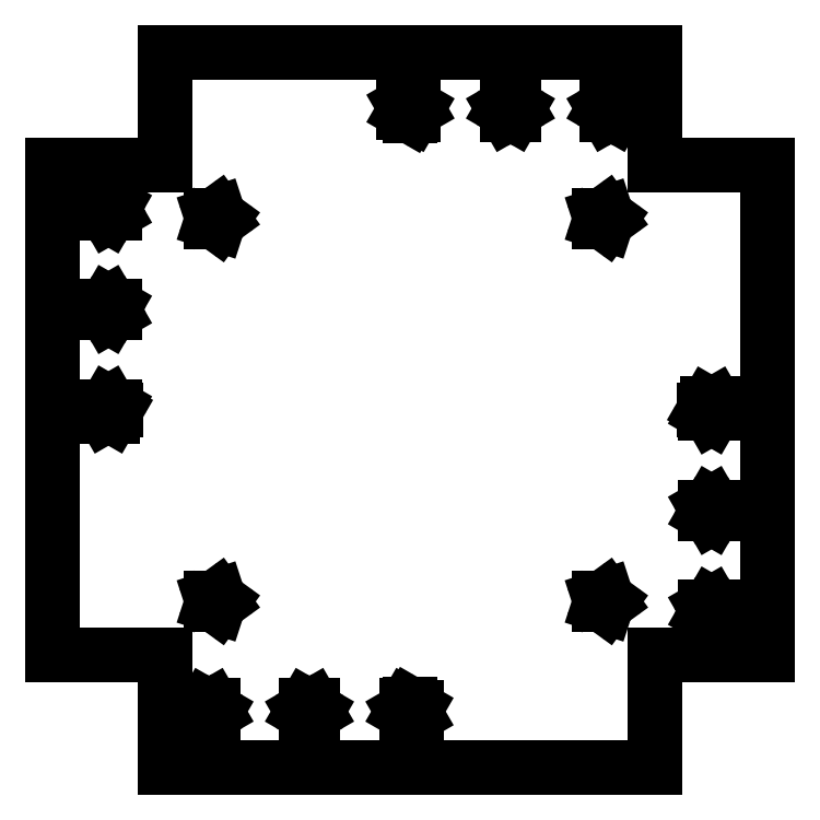
<metadata>
{"format":"dxf","ext":"dxf","renderer":"ezdxf+matplotlib","layout":"modelspace","background":"white","min_lineweight":24,"dpi":150}
</metadata>
<code>
0
SECTION
2
ENTITIES
0
LINE
8
0
10
-76.83
11
-76.59
20
0
21
0
0
LINE
8
0
10
-76.59
11
-76.59
20
0
21
0.916
0
LINE
8
0
10
-76.59
11
-75
20
0.916
21
1.832
0
LINE
8
0
10
-75
11
-73.41
20
1.832
21
0.916
0
LINE
8
0
10
-73.41
11
-73.41
20
0.916
21
0
0
LINE
8
0
10
-73.41
11
-73.17
20
0
21
0
0
LINE
8
0
10
-73.17
11
-74.08
20
0
21
-1.587
0
LINE
8
0
10
-74.08
11
-75.92
20
-1.587
21
-1.587
0
LINE
8
0
10
-75.92
11
-76.83
20
-1.587
21
0
0
LINE
8
0
10
-76.59
11
-76.59
20
24.08
21
25.92
0
LINE
8
0
10
-76.59
11
-75
20
25.92
21
26.83
0
LINE
8
0
10
-75
11
-73.41
20
26.83
21
25.92
0
LINE
8
0
10
-73.41
11
-73.41
20
25.92
21
24.08
0
LINE
8
0
10
-73.41
11
-75
20
24.08
21
23.17
0
LINE
8
0
10
-75
11
-76.59
20
23.17
21
24.08
0
LINE
8
0
10
-76.59
11
-76.59
20
49.08
21
50.92
0
LINE
8
0
10
-76.59
11
-75
20
50.92
21
51.83
0
LINE
8
0
10
-75
11
-73.41
20
51.83
21
50.92
0
LINE
8
0
10
-73.41
11
-73.41
20
50.92
21
49.08
0
LINE
8
0
10
-73.41
11
-75
20
49.08
21
48.17
0
LINE
8
0
10
-75
11
-76.59
20
48.17
21
49.08
0
LINE
8
0
10
-89
11
-89
20
-61
21
61
0
LINE
8
0
10
-89
11
-61
20
61
21
61
0
LINE
8
0
10
-61
11
-61
20
61
21
89
0
LINE
8
0
10
-61
11
61
20
89
21
89
0
LINE
8
0
10
61
11
61
20
89
21
61
0
LINE
8
0
10
61
11
89
20
61
21
61
0
LINE
8
0
10
89
11
89
20
61
21
-61
0
LINE
8
0
10
89
11
61
20
-61
21
-61
0
LINE
8
0
10
61
11
61
20
-61
21
-89
0
LINE
8
0
10
61
11
-61
20
-89
21
-89
0
LINE
8
0
10
-61
11
-61
20
-89
21
-61
0
LINE
8
0
10
-61
11
-89
20
-61
21
-61
0
LINE
8
0
10
-51.83
11
-50.92
20
-75
21
-73.41
0
LINE
8
0
10
-50.92
11
-49.08
20
-73.41
21
-73.41
0
LINE
8
0
10
-49.08
11
-48.17
20
-73.41
21
-75
0
LINE
8
0
10
-48.17
11
-49.08
20
-75
21
-76.59
0
LINE
8
0
10
-49.08
11
-50.92
20
-76.59
21
-76.59
0
LINE
8
0
10
-50.92
11
-51.83
20
-76.59
21
-75
0
LINE
8
0
10
-49.47
11
-49.47
20
-48.51
21
-46.74
0
LINE
8
0
10
-49.47
11
-47.8
20
-46.74
21
-46.2
0
LINE
8
0
10
-47.8
11
-46.76
20
-46.2
21
-47.62
0
LINE
8
0
10
-46.76
11
-47.8
20
-47.62
21
-49.05
0
LINE
8
0
10
-47.8
11
-49.47
20
-49.05
21
-48.51
0
LINE
8
0
10
-49.47
11
-49.47
20
46.74
21
48.51
0
LINE
8
0
10
-49.47
11
-47.8
20
48.51
21
49.05
0
LINE
8
0
10
-47.8
11
-46.76
20
49.05
21
47.62
0
LINE
8
0
10
-46.76
11
-47.8
20
47.62
21
46.2
0
LINE
8
0
10
-47.8
11
-49.47
20
46.2
21
46.74
0
LINE
8
0
10
-26.83
11
-25.92
20
-75
21
-73.41
0
LINE
8
0
10
-25.92
11
-24.08
20
-73.41
21
-73.41
0
LINE
8
0
10
-24.08
11
-23.17
20
-73.41
21
-75
0
LINE
8
0
10
-23.17
11
-24.08
20
-75
21
-76.59
0
LINE
8
0
10
-24.08
11
-25.92
20
-76.59
21
-76.59
0
LINE
8
0
10
-25.92
11
-26.83
20
-76.59
21
-75
0
LINE
8
0
10
-1.832
11
-0.916
20
-75
21
-73.41
0
LINE
8
0
10
-0.916
11
0
20
-73.41
21
-73.41
0
LINE
8
0
10
0
11
0
20
-73.41
21
-73.17
0
LINE
8
0
10
0
11
1.587
20
-73.17
21
-74.08
0
LINE
8
0
10
1.587
11
1.587
20
-74.08
21
-75.92
0
LINE
8
0
10
1.587
11
0
20
-75.92
21
-76.83
0
LINE
8
0
10
0
11
0
20
-76.83
21
-76.59
0
LINE
8
0
10
0
11
-0.916
20
-76.59
21
-76.59
0
LINE
8
0
10
-0.916
11
-1.832
20
-76.59
21
-75
0
LINE
8
0
10
-1.587
11
-1.587
20
74.08
21
75.92
0
LINE
8
0
10
-1.587
11
0
20
75.92
21
76.83
0
LINE
8
0
10
0
11
0
20
76.83
21
76.59
0
LINE
8
0
10
0
11
0.916
20
76.59
21
76.59
0
LINE
8
0
10
0.916
11
1.832
20
76.59
21
75
0
LINE
8
0
10
1.832
11
0.916
20
75
21
73.41
0
LINE
8
0
10
0.916
11
0
20
73.41
21
73.41
0
LINE
8
0
10
0
11
0
20
73.41
21
73.17
0
LINE
8
0
10
0
11
-1.587
20
73.17
21
74.08
0
LINE
8
0
10
23.17
11
24.08
20
75
21
76.59
0
LINE
8
0
10
24.08
11
25.92
20
76.59
21
76.59
0
LINE
8
0
10
25.92
11
26.83
20
76.59
21
75
0
LINE
8
0
10
26.83
11
25.92
20
75
21
73.41
0
LINE
8
0
10
25.92
11
24.08
20
73.41
21
73.41
0
LINE
8
0
10
24.08
11
23.17
20
73.41
21
75
0
LINE
8
0
10
47.05
11
47.05
20
-48.51
21
-46.74
0
LINE
8
0
10
47.05
11
48.72
20
-46.74
21
-46.2
0
LINE
8
0
10
48.72
11
49.76
20
-46.2
21
-47.62
0
LINE
8
0
10
49.76
11
48.72
20
-47.62
21
-49.05
0
LINE
8
0
10
48.72
11
47.05
20
-49.05
21
-48.51
0
LINE
8
0
10
47.05
11
47.05
20
46.74
21
48.51
0
LINE
8
0
10
47.05
11
48.72
20
48.51
21
49.05
0
LINE
8
0
10
48.72
11
49.76
20
49.05
21
47.62
0
LINE
8
0
10
49.76
11
48.72
20
47.62
21
46.2
0
LINE
8
0
10
48.72
11
47.05
20
46.2
21
46.74
0
LINE
8
0
10
48.17
11
49.08
20
75
21
76.59
0
LINE
8
0
10
49.08
11
50.92
20
76.59
21
76.59
0
LINE
8
0
10
50.92
11
51.83
20
76.59
21
75
0
LINE
8
0
10
51.83
11
50.92
20
75
21
73.41
0
LINE
8
0
10
50.92
11
49.08
20
73.41
21
73.41
0
LINE
8
0
10
49.08
11
48.17
20
73.41
21
75
0
LINE
8
0
10
73.17
11
74.08
20
0
21
1.587
0
LINE
8
0
10
74.08
11
75.92
20
1.587
21
1.587
0
LINE
8
0
10
75.92
11
76.83
20
1.587
21
0
0
LINE
8
0
10
76.83
11
76.59
20
0
21
0
0
LINE
8
0
10
76.59
11
76.59
20
0
21
-0.916
0
LINE
8
0
10
76.59
11
75
20
-0.916
21
-1.832
0
LINE
8
0
10
75
11
73.41
20
-1.832
21
-0.916
0
LINE
8
0
10
73.41
11
73.41
20
-0.916
21
0
0
LINE
8
0
10
73.41
11
73.17
20
0
21
0
0
LINE
8
0
10
73.41
11
73.41
20
-50.92
21
-49.08
0
LINE
8
0
10
73.41
11
75
20
-49.08
21
-48.17
0
LINE
8
0
10
75
11
76.59
20
-48.17
21
-49.08
0
LINE
8
0
10
76.59
11
76.59
20
-49.08
21
-50.92
0
LINE
8
0
10
76.59
11
75
20
-50.92
21
-51.83
0
LINE
8
0
10
75
11
73.41
20
-51.83
21
-50.92
0
LINE
8
0
10
73.41
11
73.41
20
-25.92
21
-24.08
0
LINE
8
0
10
73.41
11
75
20
-24.08
21
-23.17
0
LINE
8
0
10
75
11
76.59
20
-23.17
21
-24.08
0
LINE
8
0
10
76.59
11
76.59
20
-24.08
21
-25.92
0
LINE
8
0
10
76.59
11
75
20
-25.92
21
-26.83
0
LINE
8
0
10
75
11
73.41
20
-26.83
21
-25.92
0
ENDSEC
0
EOF

</code>
